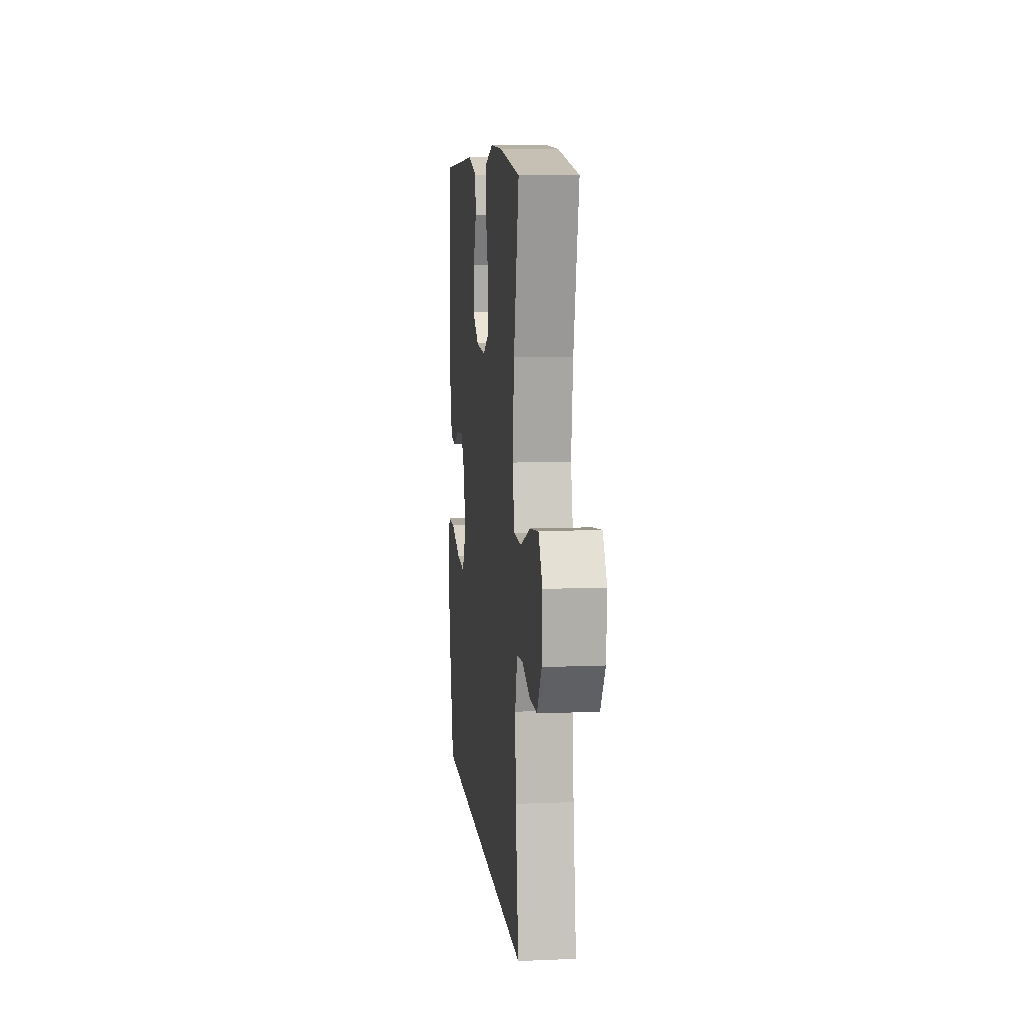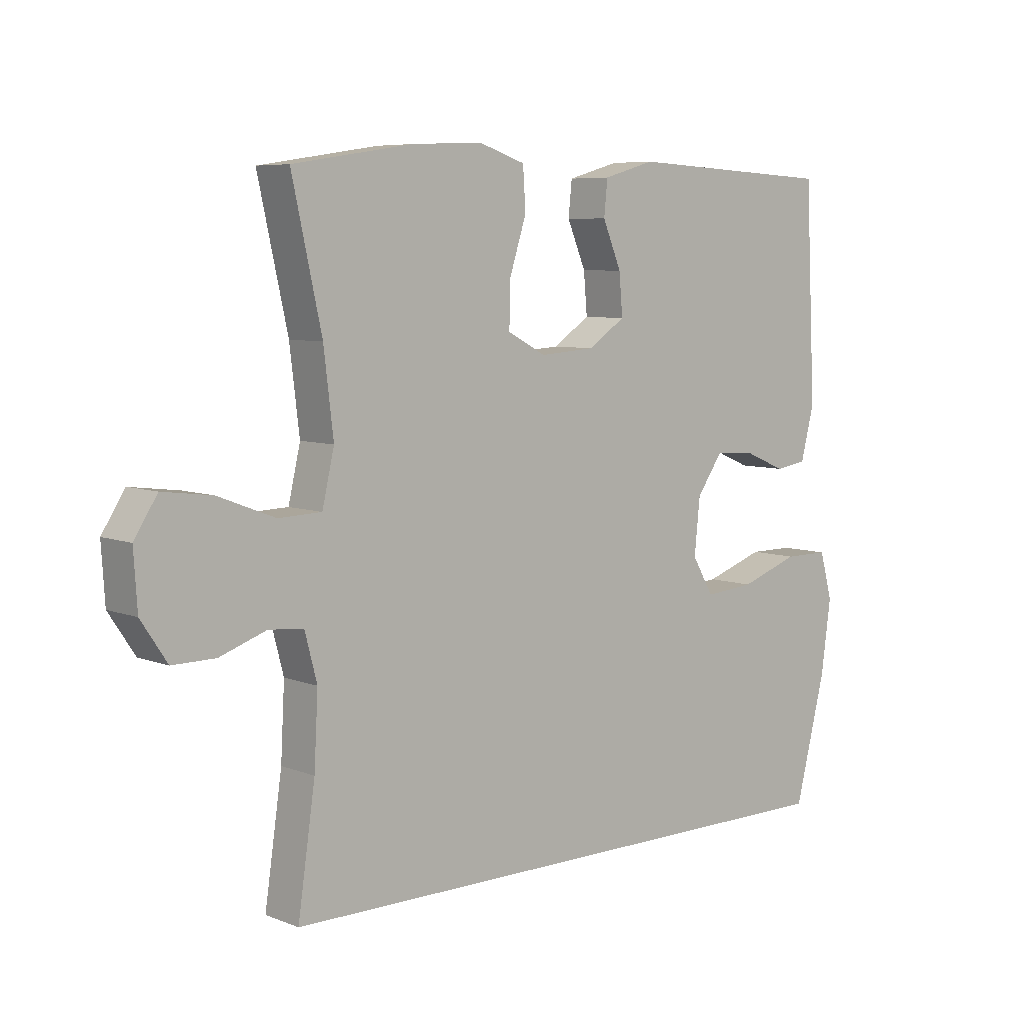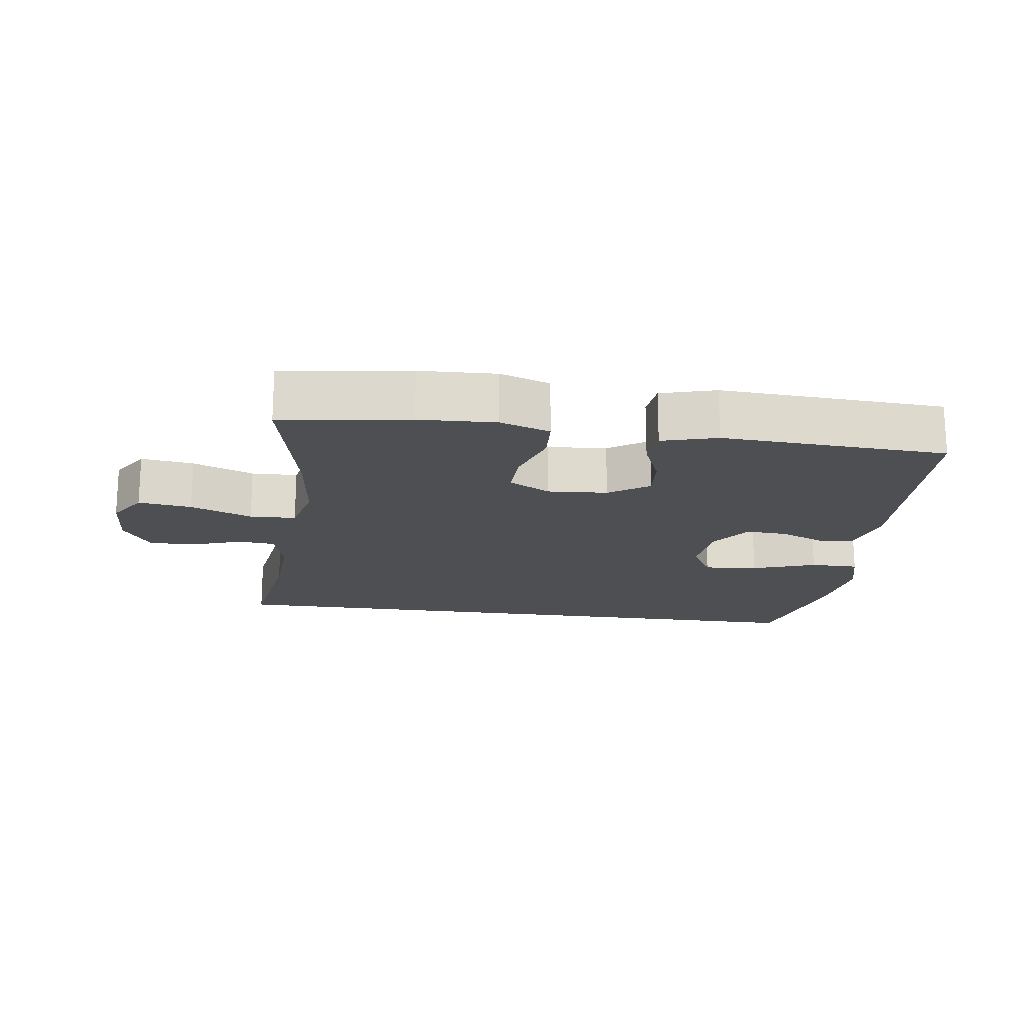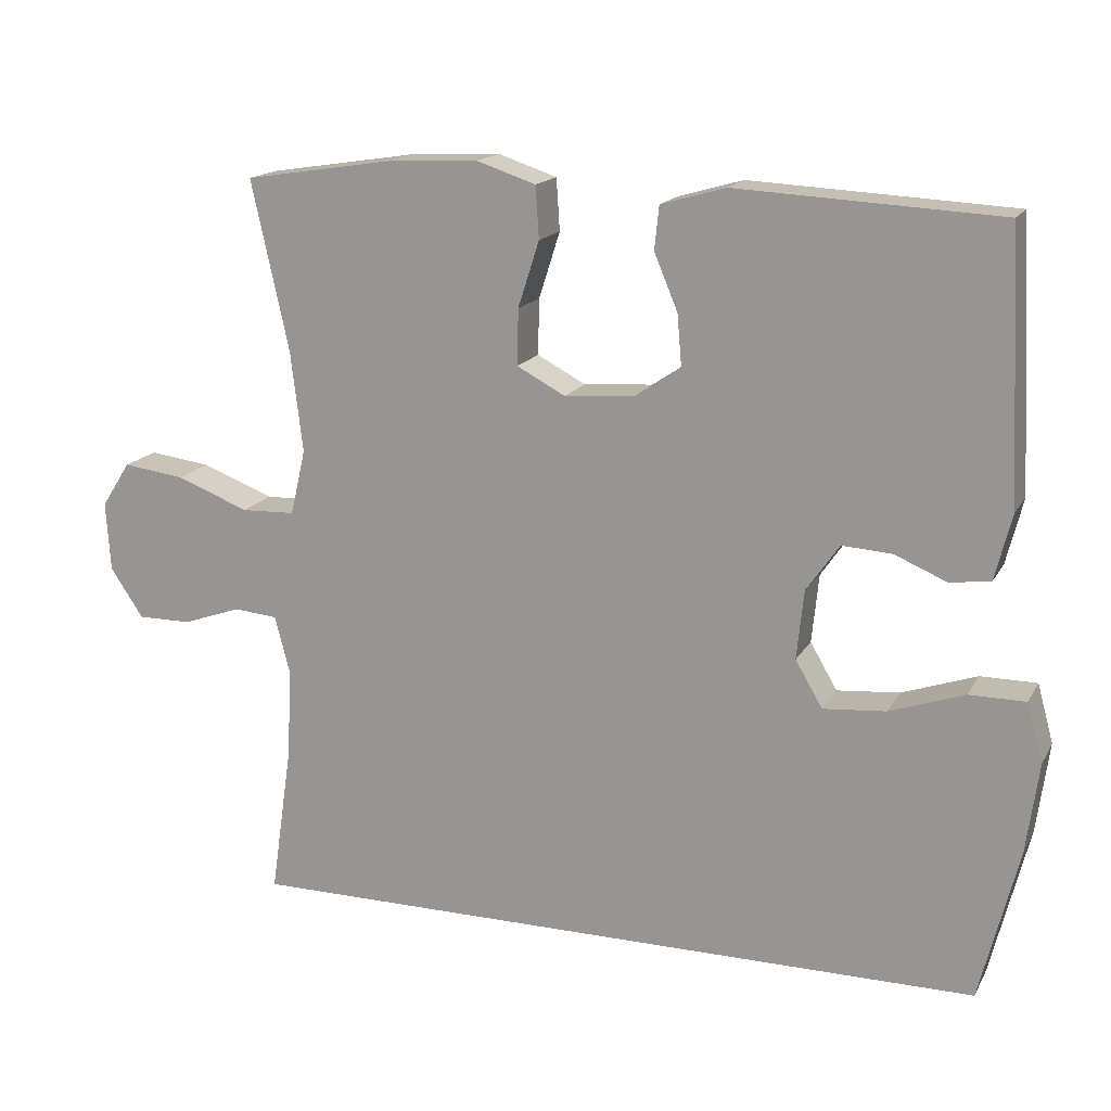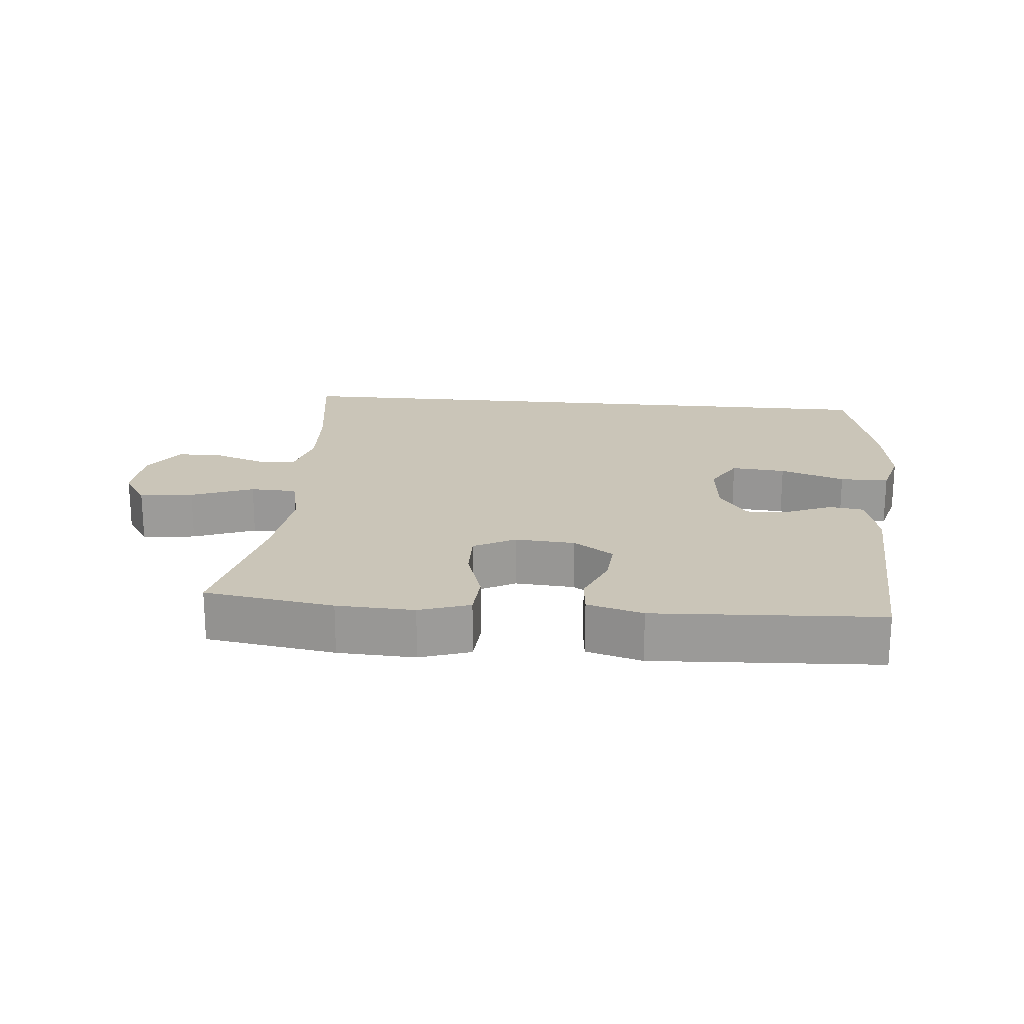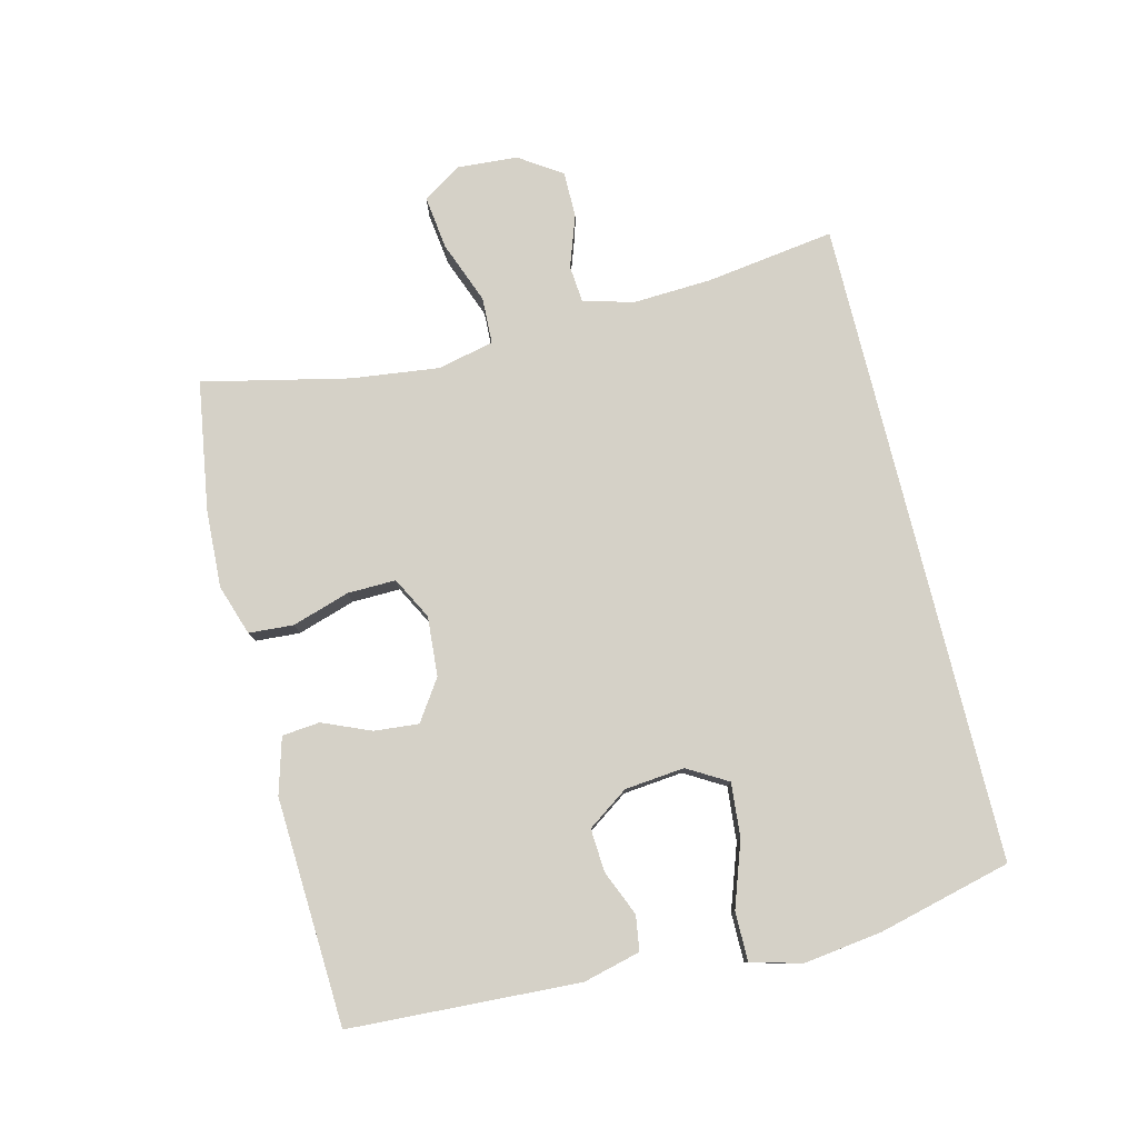
<metadata>
{"format":"obj","ext":"obj","renderer":"f3d","projection":"perspective","resolution":1024,"background":"white","views":[{"elev":9.2,"azim":-96.3,"up":"+Z"},{"elev":6.8,"azim":-41.7,"up":"+Z"},{"elev":-18.1,"azim":-8.0,"up":"+Y"},{"elev":16.3,"azim":20.5,"up":"+Z"},{"elev":20.3,"azim":5.2,"up":"+Y"},{"elev":79.0,"azim":76.2,"up":"+Y"}]}
</metadata>
<code>
o path22
v 0.5232 0.0375 -0.4926
v 0.5749 0.0375 -0.2867
v 0.5915 0.0375 -0.1643
v 0.57 0.0375 -0.08622
v 0.4946 0.0375 -0.08608
v 0.3945 0.0375 -0.1208
v 0.3103 0.0375 -0.1281
v 0.274 0.0375 -0.06602
v 0.2833 0.0375 0.02646
v 0.3276 0.0375 0.09001
v 0.3943 0.0375 0.0857
v 0.4647 0.0375 0.05609
v 0.5185 0.0375 0.06409
v 0.5409 0.0375 0.1529
v 0.5232 0.0375 0.5091
v 0.1714 0.0375 0.5275
v 0.08465 0.0375 0.5028
v 0.0787 0.0375 0.4444
v 0.1102 0.0375 0.3692
v 0.1161 0.0375 0.3004
v 0.05359 0.0375 0.2583
v -0.03925 0.0375 0.2517
v -0.1041 0.0375 0.2861
v -0.1024 0.0375 0.3611
v -0.07403 0.0375 0.4498
v -0.07856 0.0375 0.5194
v -0.1572 0.0375 0.5456
v -0.2776 0.0375 0.5402
v -0.4787 0.0375 0.5091
v -0.4285 0.0375 0.2821
v -0.4122 0.0375 0.1466
v -0.4324 0.0375 0.059
v -0.5046 0.0375 0.05639
v -0.6012 0.0375 0.09345
v -0.6843 0.0375 0.1043
v -0.7232 0.0375 0.04379
v -0.7172 0.0375 -0.04928
v -0.6731 0.0375 -0.1154
v -0.6007 0.0375 -0.1149
v -0.5225 0.0375 -0.08735
v -0.4639 0.0375 -0.09244
v -0.4433 0.0375 -0.1713
v -0.4496 0.0375 -0.2917
v -0.4787 0.0375 -0.4926
v 0.5232 -0.0375 -0.4926
v 0.5749 -0.0375 -0.2867
v 0.5915 -0.0375 -0.1643
v 0.57 -0.0375 -0.08622
v 0.4946 -0.0375 -0.08608
v 0.3945 -0.0375 -0.1208
v 0.3103 -0.0375 -0.1281
v 0.274 -0.0375 -0.06602
v 0.2833 -0.0375 0.02646
v 0.3276 -0.0375 0.09001
v 0.3943 -0.0375 0.0857
v 0.4647 -0.0375 0.05609
v 0.5185 -0.0375 0.06409
v 0.5409 -0.0375 0.1529
v 0.5232 -0.0375 0.5091
v 0.1714 -0.0375 0.5275
v 0.08465 -0.0375 0.5028
v 0.0787 -0.0375 0.4444
v 0.1102 -0.0375 0.3692
v 0.1161 -0.0375 0.3004
v 0.05359 -0.0375 0.2583
v -0.03925 -0.0375 0.2517
v -0.1041 -0.0375 0.2861
v -0.1024 -0.0375 0.3611
v -0.07403 -0.0375 0.4498
v -0.07856 -0.0375 0.5194
v -0.1572 -0.0375 0.5456
v -0.2776 -0.0375 0.5402
v -0.4787 -0.0375 0.5091
v -0.4285 -0.0375 0.2821
v -0.4122 -0.0375 0.1466
v -0.4324 -0.0375 0.059
v -0.5046 -0.0375 0.05639
v -0.6012 -0.0375 0.09345
v -0.6843 -0.0375 0.1043
v -0.7232 -0.0375 0.04379
v -0.7172 -0.0375 -0.04928
v -0.6731 -0.0375 -0.1154
v -0.6007 -0.0375 -0.1149
v -0.5225 -0.0375 -0.08735
v -0.4639 -0.0375 -0.09244
v -0.4433 -0.0375 -0.1713
v -0.4496 -0.0375 -0.2917
v -0.4787 -0.0375 -0.4926
v 0.5232 0.0375 -0.4926
v 0.5232 0.0375 -0.4926
v -0.4787 0.0375 -0.4926
v -0.4787 0.0375 -0.4926
v -0.4496 0.0375 -0.2917
v 0.5749 0.0375 -0.2867
v -0.4433 0.0375 -0.1713
v 0.5915 0.0375 -0.1643
v -0.4639 0.0375 -0.09244
v -0.4639 0.0375 -0.09244
v 0.3945 0.0375 -0.1208
v 0.3103 0.0375 -0.1281
v 0.3103 0.0375 -0.1281
v 0.57 0.0375 -0.08622
v 0.57 0.0375 -0.08622
v 0.274 0.0375 -0.06602
v 0.4946 0.0375 -0.08608
v -0.7172 0.0375 -0.04928
v -0.6731 0.0375 -0.1154
v -0.6007 0.0375 -0.1149
v -0.5225 0.0375 -0.08735
v 0.2833 0.0375 0.02646
v -0.7232 0.0375 0.04379
v 0.3276 0.0375 0.09001
v -0.6843 0.0375 0.1043
v -0.6843 0.0375 0.1043
v -0.4324 0.0375 0.059
v -0.4324 0.0375 0.059
v -0.5046 0.0375 0.05639
v 0.3943 0.0375 0.0857
v 0.4647 0.0375 0.05609
v 0.5185 0.0375 0.06409
v 0.5185 0.0375 0.06409
v -0.6012 0.0375 0.09345
v -0.4122 0.0375 0.1466
v 0.5409 0.0375 0.1529
v -0.4285 0.0375 0.2821
v -0.03925 0.0375 0.2517
v -0.1041 0.0375 0.2861
v -0.1041 0.0375 0.2861
v 0.05359 0.0375 0.2583
v 0.1161 0.0375 0.3004
v 0.1161 0.0375 0.3004
v -0.1024 0.0375 0.3611
v 0.1102 0.0375 0.3692
v -0.07403 0.0375 0.4498
v 0.0787 0.0375 0.4444
v -0.4787 0.0375 0.5091
v -0.4787 0.0375 0.5091
v 0.08465 0.0375 0.5028
v 0.08465 0.0375 0.5028
v -0.07856 0.0375 0.5194
v -0.07856 0.0375 0.5194
v 0.5232 0.0375 0.5091
v 0.5232 0.0375 0.5091
v 0.1714 0.0375 0.5275
v -0.1572 0.0375 0.5456
v -0.2776 0.0375 0.5402
v 0.5232 -0.0375 -0.4926
v 0.5232 -0.0375 -0.4926
v -0.4787 -0.0375 -0.4926
v -0.4787 -0.0375 -0.4926
v -0.4496 -0.0375 -0.2917
v 0.5749 -0.0375 -0.2867
v -0.4433 -0.0375 -0.1713
v 0.5915 -0.0375 -0.1643
v -0.4639 -0.0375 -0.09244
v -0.4639 -0.0375 -0.09244
v 0.3945 -0.0375 -0.1208
v 0.3103 -0.0375 -0.1281
v 0.3103 -0.0375 -0.1281
v 0.57 -0.0375 -0.08622
v 0.57 -0.0375 -0.08622
v 0.274 -0.0375 -0.06602
v 0.4946 -0.0375 -0.08608
v -0.7172 -0.0375 -0.04928
v -0.6731 -0.0375 -0.1154
v -0.6007 -0.0375 -0.1149
v -0.5225 -0.0375 -0.08735
v 0.2833 -0.0375 0.02646
v -0.7232 -0.0375 0.04379
v 0.3276 -0.0375 0.09001
v -0.6843 -0.0375 0.1043
v -0.6843 -0.0375 0.1043
v -0.4324 -0.0375 0.059
v -0.4324 -0.0375 0.059
v -0.5046 -0.0375 0.05639
v 0.3943 -0.0375 0.0857
v 0.4647 -0.0375 0.05609
v 0.5185 -0.0375 0.06409
v 0.5185 -0.0375 0.06409
v -0.6012 -0.0375 0.09345
v -0.4122 -0.0375 0.1466
v 0.5409 -0.0375 0.1529
v -0.4285 -0.0375 0.2821
v -0.03925 -0.0375 0.2517
v -0.1041 -0.0375 0.2861
v -0.1041 -0.0375 0.2861
v 0.05359 -0.0375 0.2583
v 0.1161 -0.0375 0.3004
v 0.1161 -0.0375 0.3004
v -0.1024 -0.0375 0.3611
v 0.1102 -0.0375 0.3692
v -0.07403 -0.0375 0.4498
v 0.0787 -0.0375 0.4444
v -0.4787 -0.0375 0.5091
v -0.4787 -0.0375 0.5091
v 0.08465 -0.0375 0.5028
v 0.08465 -0.0375 0.5028
v -0.07856 -0.0375 0.5194
v -0.07856 -0.0375 0.5194
v 0.5232 -0.0375 0.5091
v 0.5232 -0.0375 0.5091
v 0.1714 -0.0375 0.5275
v -0.1572 -0.0375 0.5456
v -0.2776 -0.0375 0.5402
f 181 185 183
f 152 158 147
f 155 173 175
f 149 158 151
f 184 173 153
f 183 204 194
f 202 191 200
f 157 158 152
f 169 180 171
f 166 164 165
f 180 167 175
f 147 158 149
f 183 190 204
f 203 190 192
f 158 162 151
f 163 154 160
f 170 188 168
f 153 173 155
f 166 180 164
f 154 163 157
f 167 180 166
f 154 157 152
f 164 180 169
f 151 162 153
f 191 188 200
f 176 182 170
f 155 175 167
f 203 192 198
f 200 170 182
f 188 170 200
f 173 184 181
f 168 188 187
f 204 190 203
f 191 202 193
f 196 193 202
f 168 187 162
f 162 184 153
f 178 182 177
f 177 182 176
f 183 185 190
f 162 187 184
f 184 185 181
f 92 90 148 150
f 43 44 88 87
f 1 2 46 45
f 42 43 87 86
f 2 3 47 46
f 98 42 86 156
f 6 101 159 50
f 3 103 161 47
f 7 8 52 51
f 5 6 50 49
f 4 5 49 48
f 37 38 82 81
f 38 39 83 82
f 39 40 84 83
f 40 41 85 84
f 8 9 53 52
f 36 37 81 80
f 9 10 54 53
f 114 36 80 172
f 116 33 77 174
f 11 12 56 55
f 12 121 179 56
f 34 35 79 78
f 33 34 78 77
f 31 32 76 75
f 13 14 58 57
f 10 11 55 54
f 30 31 75 74
f 22 128 186 66
f 21 22 66 65
f 131 21 65 189
f 23 24 68 67
f 19 20 64 63
f 24 25 69 68
f 18 19 63 62
f 137 30 74 195
f 139 18 62 197
f 25 141 199 69
f 14 143 201 58
f 16 17 61 60
f 15 16 60 59
f 26 27 71 70
f 28 29 73 72
f 27 28 72 71
f 123 125 127
f 94 89 100
f 97 117 115
f 91 93 100
f 126 95 115
f 125 136 146
f 144 142 133
f 99 94 100
f 111 113 122
f 108 107 106
f 122 117 109
f 89 91 100
f 125 146 132
f 145 134 132
f 100 93 104
f 105 102 96
f 112 110 130
f 95 97 115
f 108 106 122
f 96 99 105
f 109 108 122
f 96 94 99
f 106 111 122
f 93 95 104
f 133 142 130
f 118 112 124
f 97 109 117
f 145 140 134
f 142 124 112
f 130 142 112
f 115 123 126
f 110 129 130
f 146 145 132
f 133 135 144
f 138 144 135
f 110 104 129
f 104 95 126
f 120 119 124
f 119 118 124
f 125 132 127
f 104 126 129
f 126 123 127

</code>
